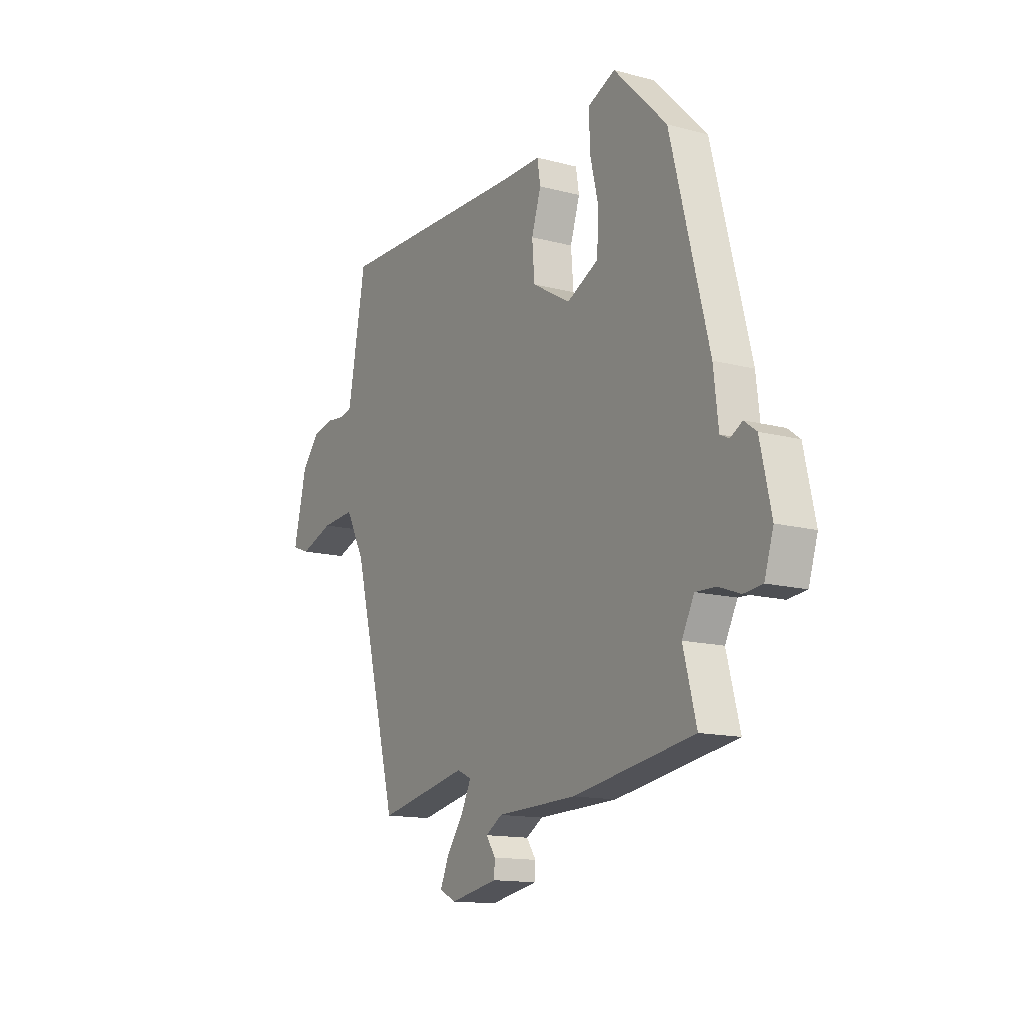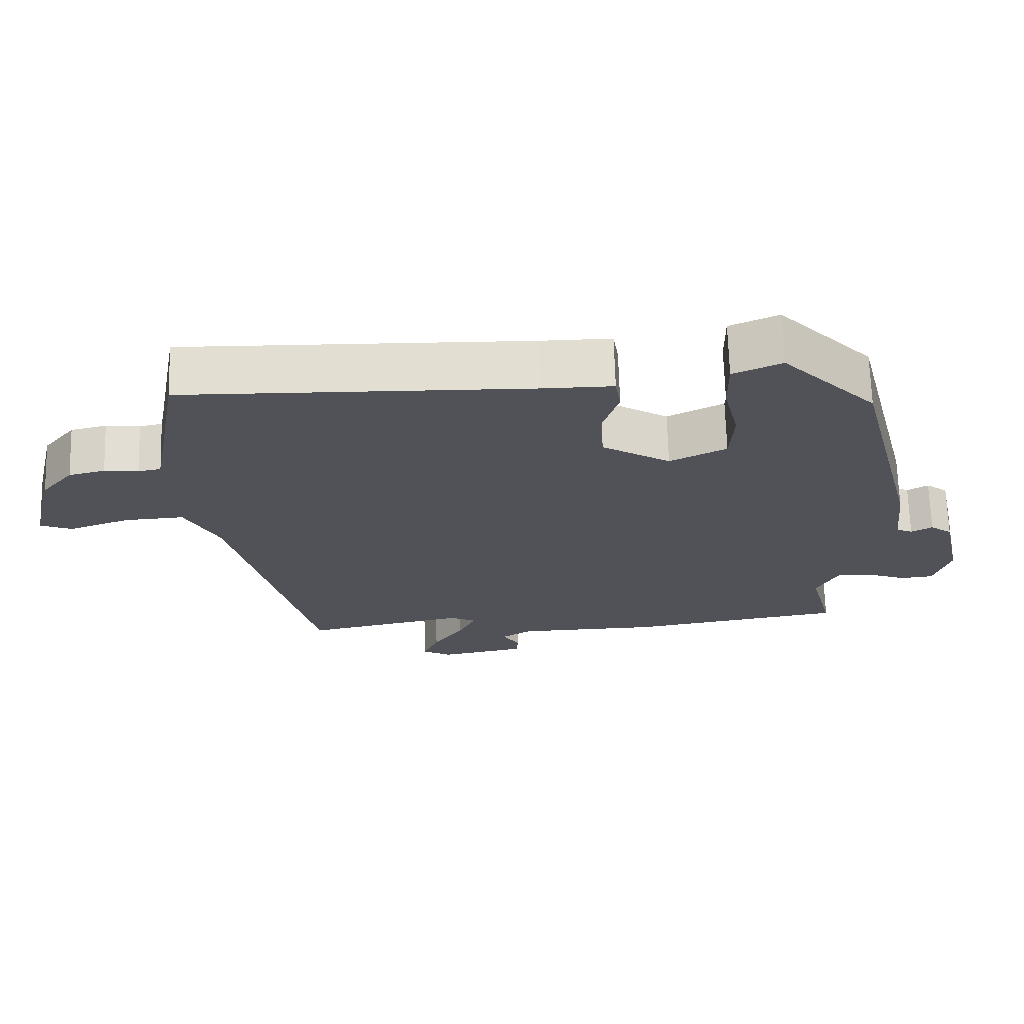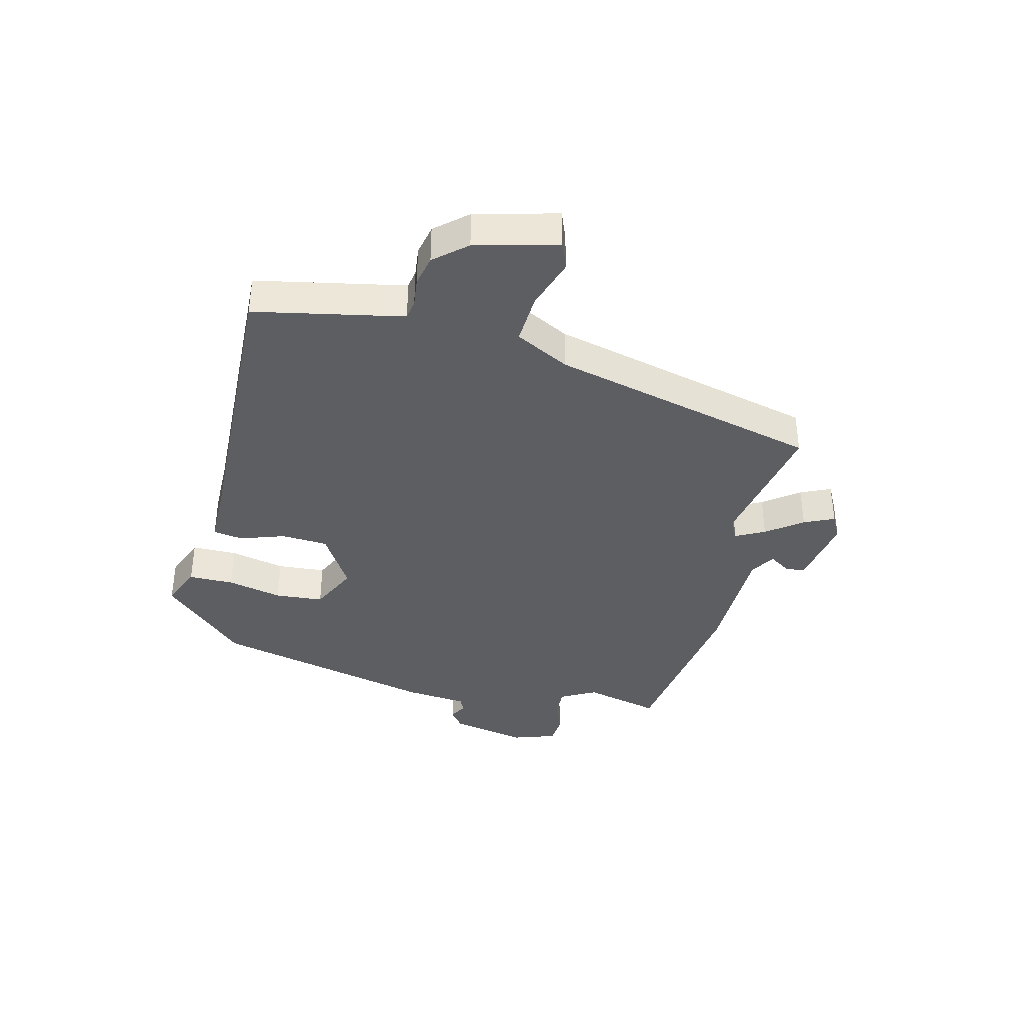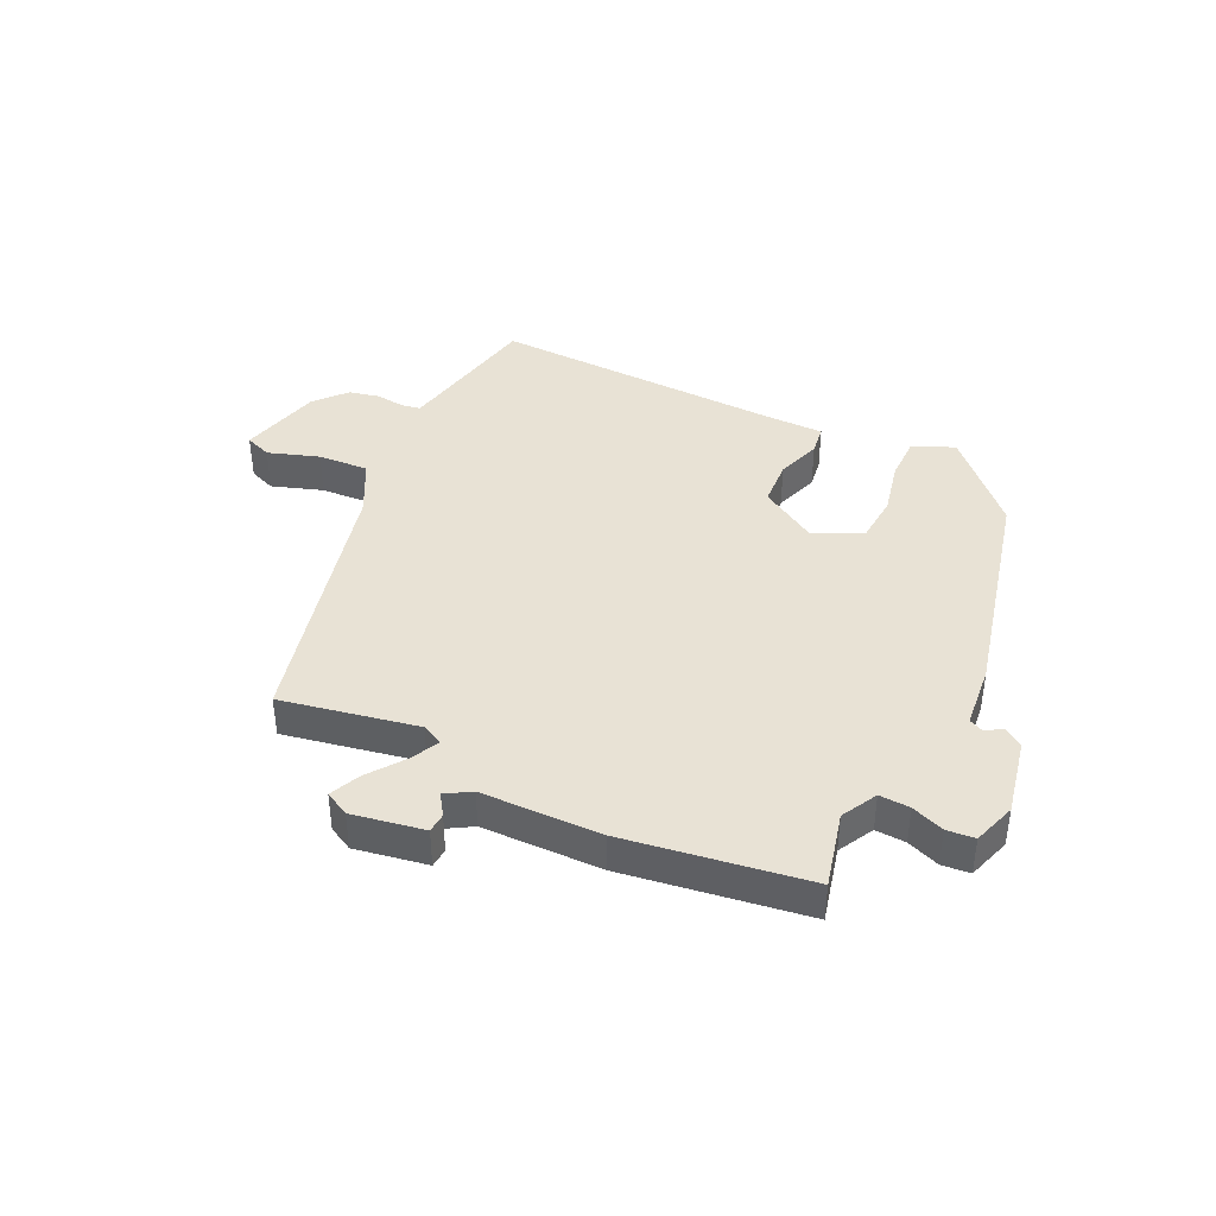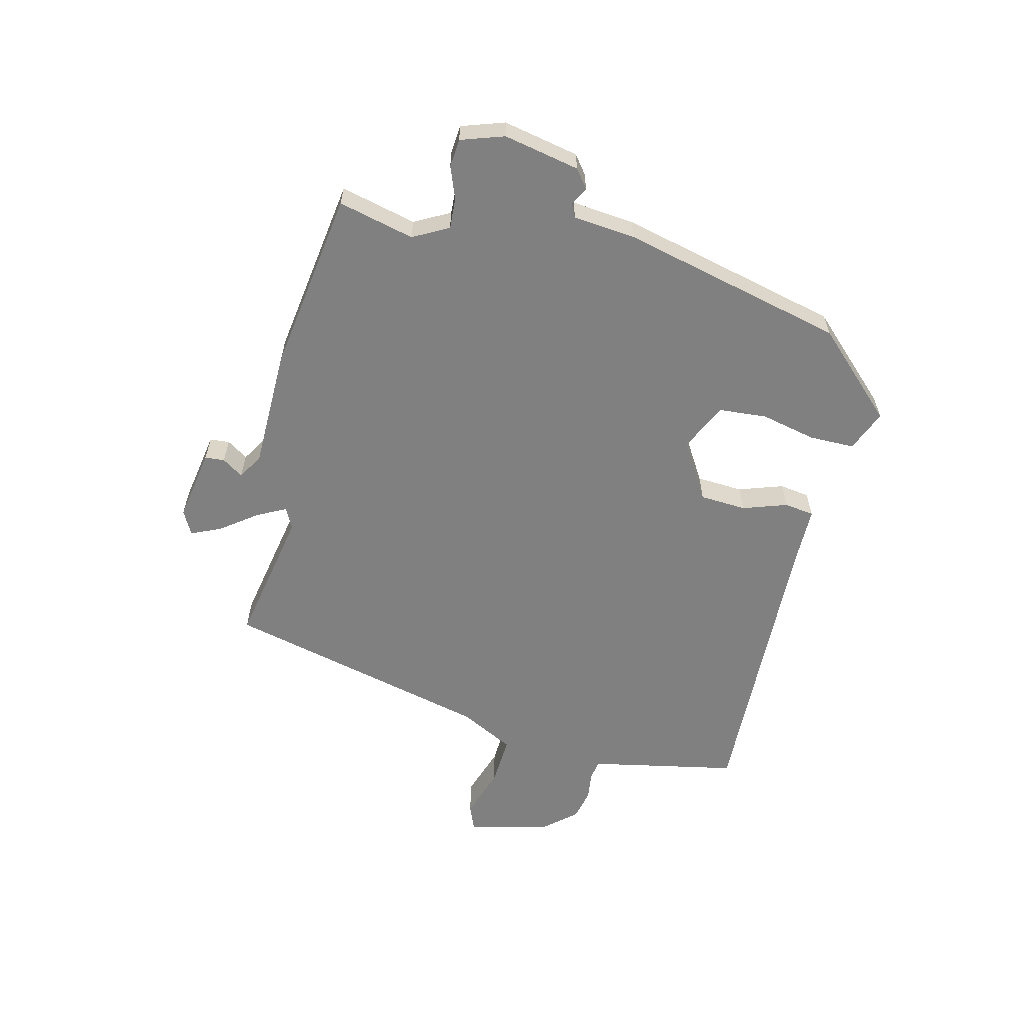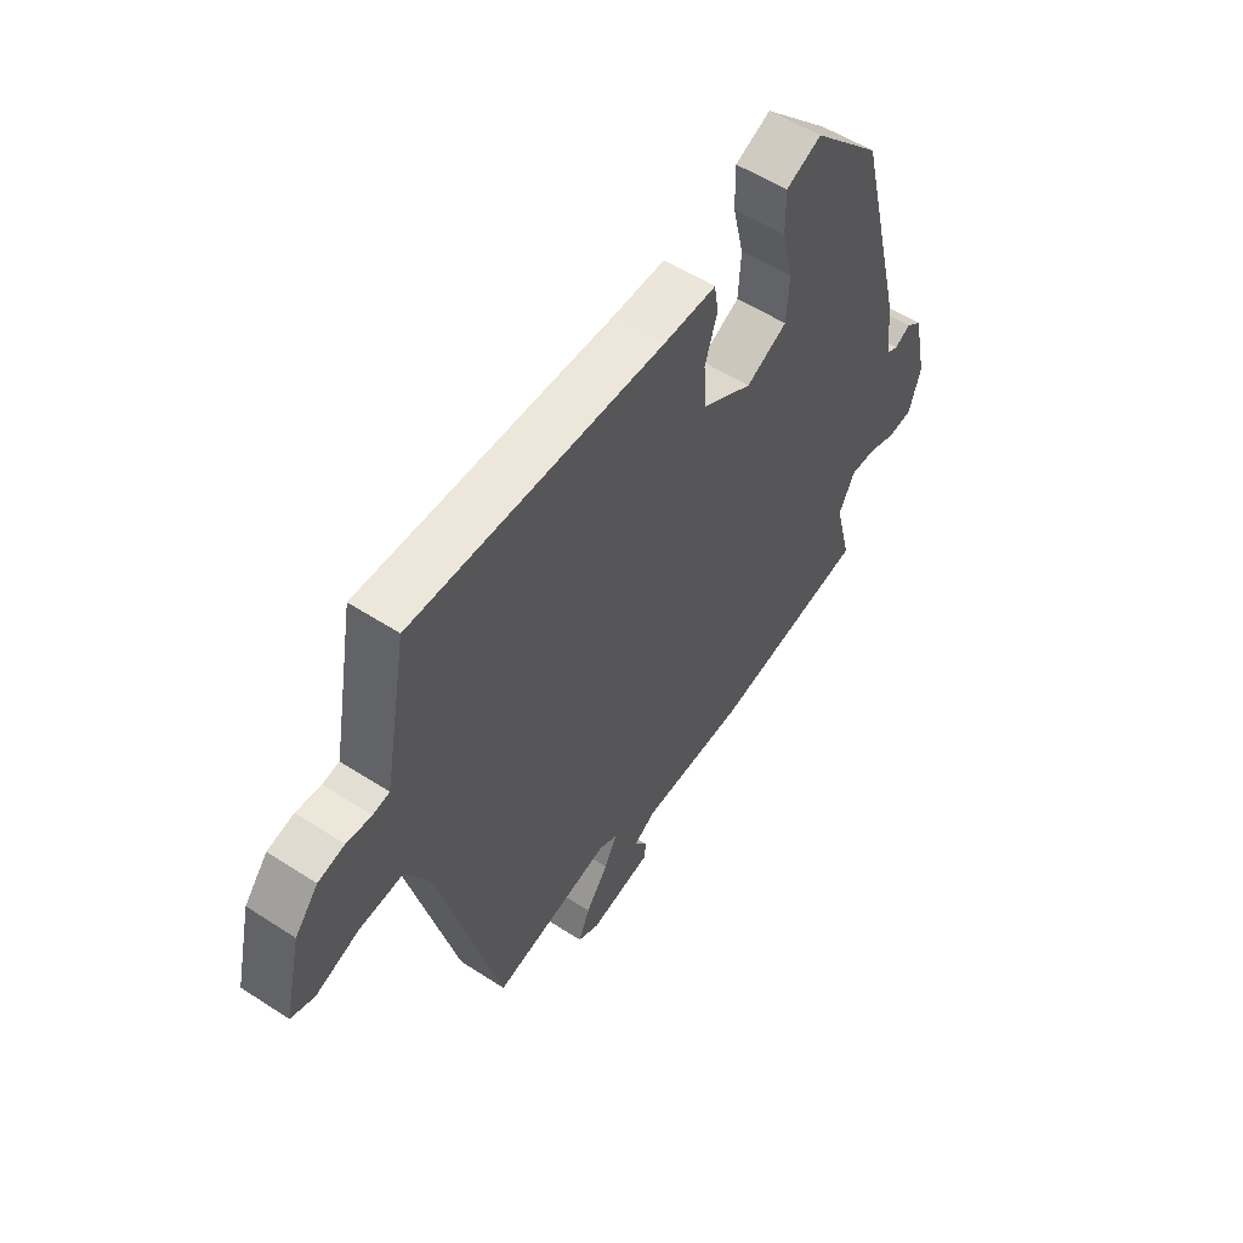
<metadata>
{"format":"obj","ext":"obj","renderer":"f3d","projection":"perspective","resolution":1024,"background":"white","views":[{"elev":-14.0,"azim":-120.5,"up":"+Z"},{"elev":68.3,"azim":178.4,"up":"+Z"},{"elev":-38.3,"azim":77.1,"up":"+Y"},{"elev":40.7,"azim":-153.6,"up":"+Y"},{"elev":-60.2,"azim":-102.8,"up":"+Y"},{"elev":54.8,"azim":124.5,"up":"+Z"}]}
</metadata>
<code>
v 0.368 0.07 -0.511
v 0.14 0.07 -0.464
v 0.104 0.07 -0.481
v 0.128 0.07 -0.53
v 0.171 0.07 -0.59
v 0.193 0.07 -0.641
v 0.152 0.07 -0.662
v 0.031 0.07 -0.639
v 0.029 0.07 -0.606
v 0.053 0.07 -0.571
v 0.011 0.07 -0.545
v -0.191 0.07 -0.539
v -0.496 0.07 -0.489
v -0.463 0.07 -0.362
v -0.494 0.07 -0.302
v -0.545 0.07 -0.304
v -0.6 0.07 -0.324
v -0.647 0.07 -0.319
v -0.67 0.07 -0.246
v -0.642 0.07 -0.119
v -0.611 0.07 -0.096
v -0.581 0.07 -0.113
v -0.558 0.07 -0.102
v -0.546 0.07 0.003
v -0.45 0.07 0.377
v -0.316 0.07 0.513
v -0.247 0.07 0.483
v -0.248 0.07 0.407
v -0.27 0.07 0.315
v -0.265 0.07 0.234
v -0.185 0.07 0.194
v -0.088 0.07 0.251
v -0.082 0.07 0.329
v -0.106 0.07 0.404
v -0.098 0.07 0.454
v 0.002 0.07 0.453
v 0.492 0.07 0.462
v 0.53 0.07 0.254
v 0.538 0.07 0.213
v 0.57 0.07 0.207
v 0.618 0.07 0.212
v 0.669 0.07 0.2
v 0.714 0.07 0.146
v 0.747 0.07 0.008
v 0.702 0.07 -0.009
v 0.617 0.07 0.021
v 0.532 0.07 0.027
v 0.484 0.07 -0.063
v 0.368 0 -0.511
v 0.14 0 -0.464
v 0.104 0 -0.481
v 0.128 0 -0.53
v 0.171 0 -0.59
v 0.193 0 -0.641
v 0.152 0 -0.662
v 0.031 0 -0.639
v 0.029 0 -0.606
v 0.053 0 -0.571
v 0.011 0 -0.545
v -0.191 0 -0.539
v -0.496 0 -0.489
v -0.463 0 -0.362
v -0.494 0 -0.302
v -0.545 0 -0.304
v -0.6 0 -0.324
v -0.647 0 -0.319
v -0.67 0 -0.246
v -0.642 0 -0.119
v -0.611 0 -0.096
v -0.581 0 -0.113
v -0.558 0 -0.102
v -0.546 0 0.003
v -0.45 0 0.377
v -0.316 0 0.513
v -0.247 0 0.483
v -0.248 0 0.407
v -0.27 0 0.315
v -0.265 0 0.234
v -0.185 0 0.194
v -0.088 0 0.251
v -0.082 0 0.329
v -0.106 0 0.404
v -0.098 0 0.454
v 0.002 0 0.453
v 0.492 0 0.462
v 0.53 0 0.254
v 0.538 0 0.213
v 0.57 0 0.207
v 0.618 0 0.212
v 0.669 0 0.2
v 0.714 0 0.146
v 0.747 0 0.008
v 0.702 0 -0.009
v 0.617 0 0.021
v 0.532 0 0.027
v 0.484 0 -0.063
f 43 44 45 46
f 43 46 47
f 40 41 42 43
f 39 40 43 47
f 38 39 47 48
f 36 37 38 48
f 33 34 35 36
f 32 33 36 48
f 26 27 28 29
f 26 29 30
f 23 24 25 26
f 23 26 30
f 19 20 21 22
f 19 22 23
f 16 17 18 19
f 15 16 19 23
f 14 15 23 30
f 11 12 13 14
f 7 8 9 10
f 5 6 7 10
f 4 5 10 11
f 3 4 11 14
f 32 48 1 2
f 31 32 2 3
f 3 14 30 31
f 94 93 92 91
f 95 94 91
f 91 90 89 88
f 95 91 88 87
f 96 95 87 86
f 96 86 85 84
f 84 83 82 81
f 96 84 81 80
f 77 76 75 74
f 78 77 74
f 74 73 72 71
f 78 74 71
f 70 69 68 67
f 71 70 67
f 67 66 65 64
f 71 67 64 63
f 78 71 63 62
f 62 61 60 59
f 58 57 56 55
f 58 55 54 53
f 59 58 53 52
f 62 59 52 51
f 50 49 96 80
f 51 50 80 79
f 79 78 62 51
f 1 49 50 2
f 2 50 51 3
f 3 51 52 4
f 4 52 53 5
f 5 53 54 6
f 6 54 55 7
f 7 55 56 8
f 8 56 57 9
f 9 57 58 10
f 10 58 59 11
f 11 59 60 12
f 12 60 61 13
f 13 61 62 14
f 14 62 63 15
f 15 63 64 16
f 16 64 65 17
f 17 65 66 18
f 18 66 67 19
f 19 67 68 20
f 20 68 69 21
f 21 69 70 22
f 22 70 71 23
f 23 71 72 24
f 24 72 73 25
f 25 73 74 26
f 26 74 75 27
f 27 75 76 28
f 28 76 77 29
f 29 77 78 30
f 30 78 79 31
f 31 79 80 32
f 32 80 81 33
f 33 81 82 34
f 34 82 83 35
f 35 83 84 36
f 36 84 85 37
f 37 85 86 38
f 38 86 87 39
f 39 87 88 40
f 40 88 89 41
f 41 89 90 42
f 42 90 91 43
f 43 91 92 44
f 44 92 93 45
f 45 93 94 46
f 46 94 95 47
f 47 95 96 48
f 48 96 49 1

</code>
